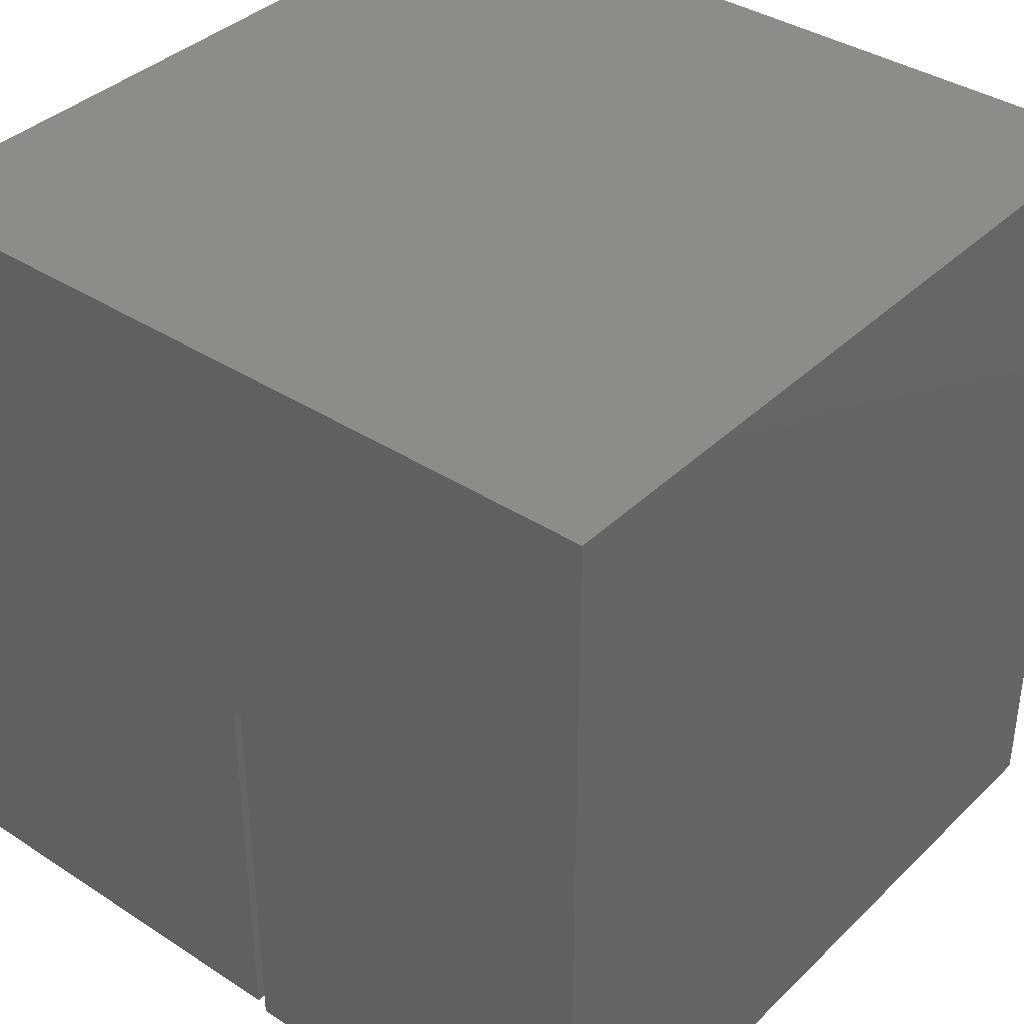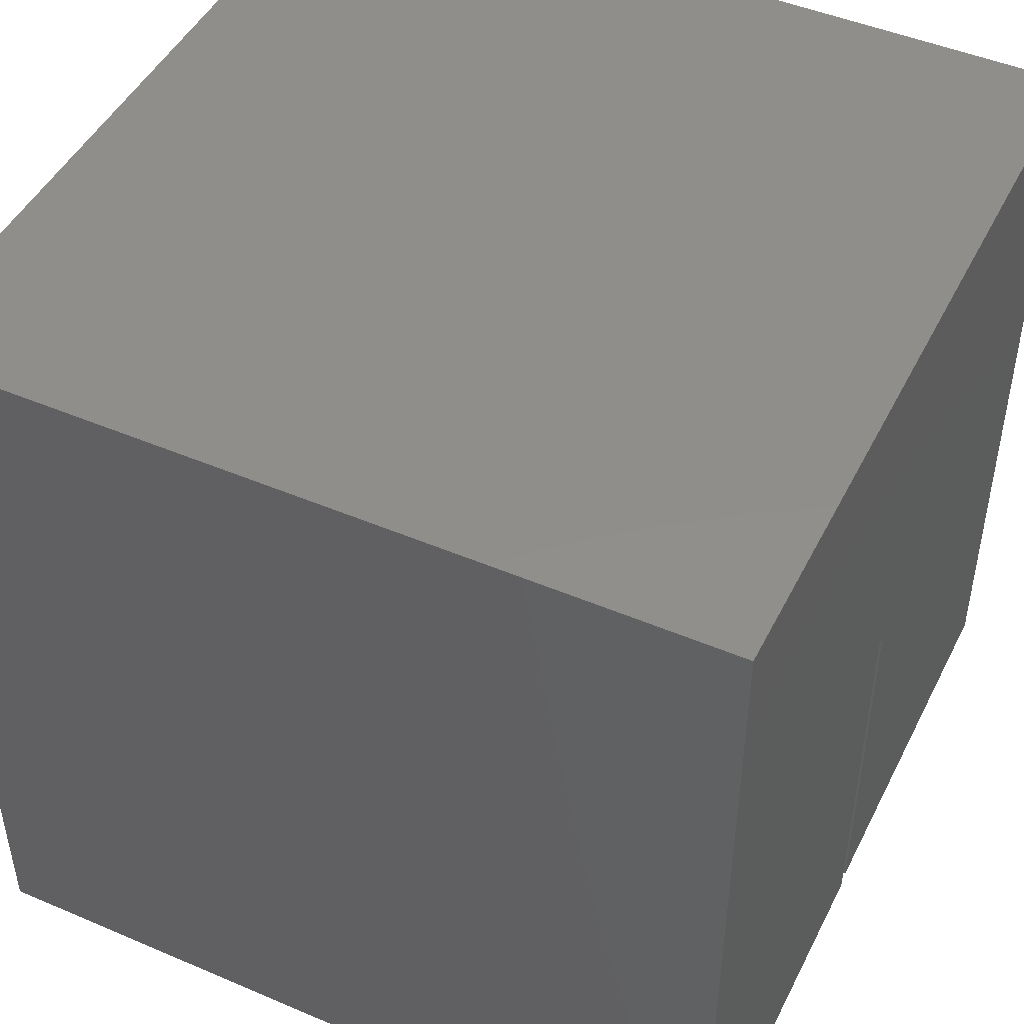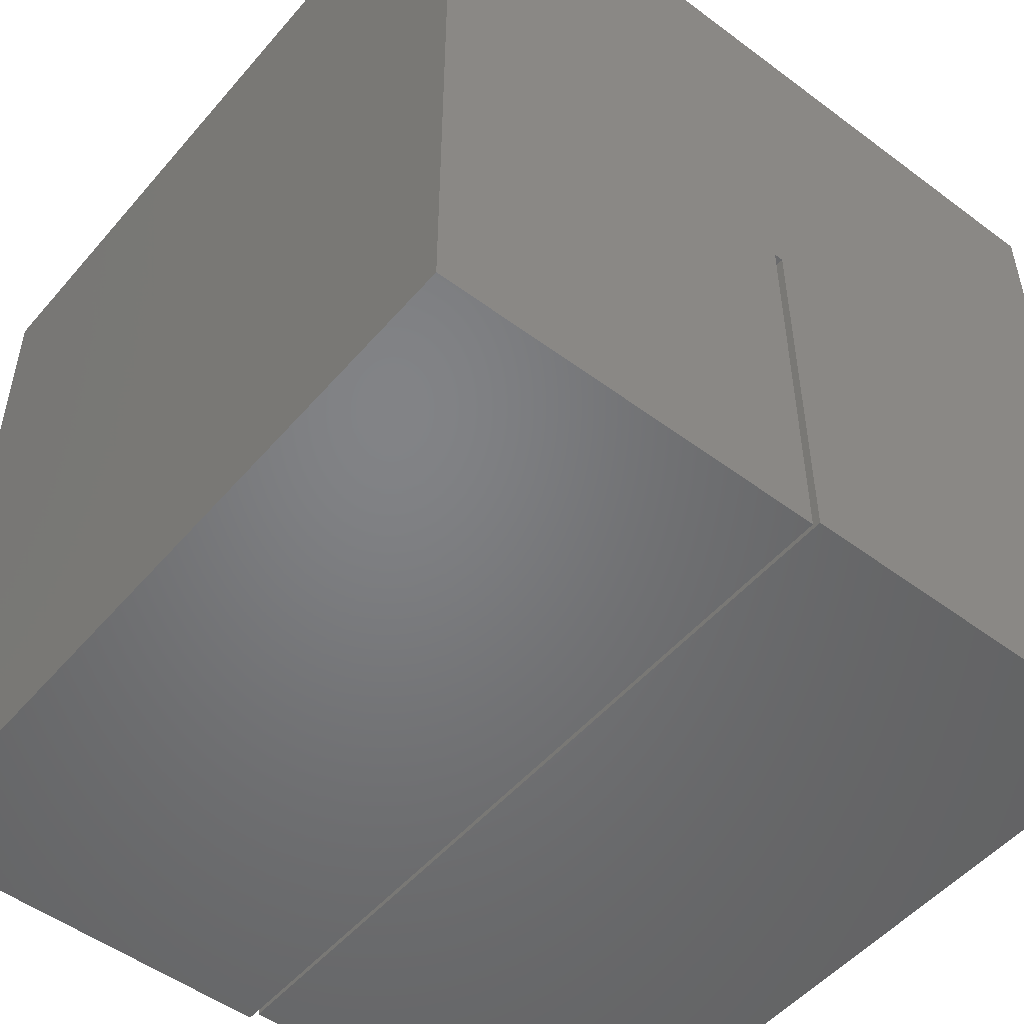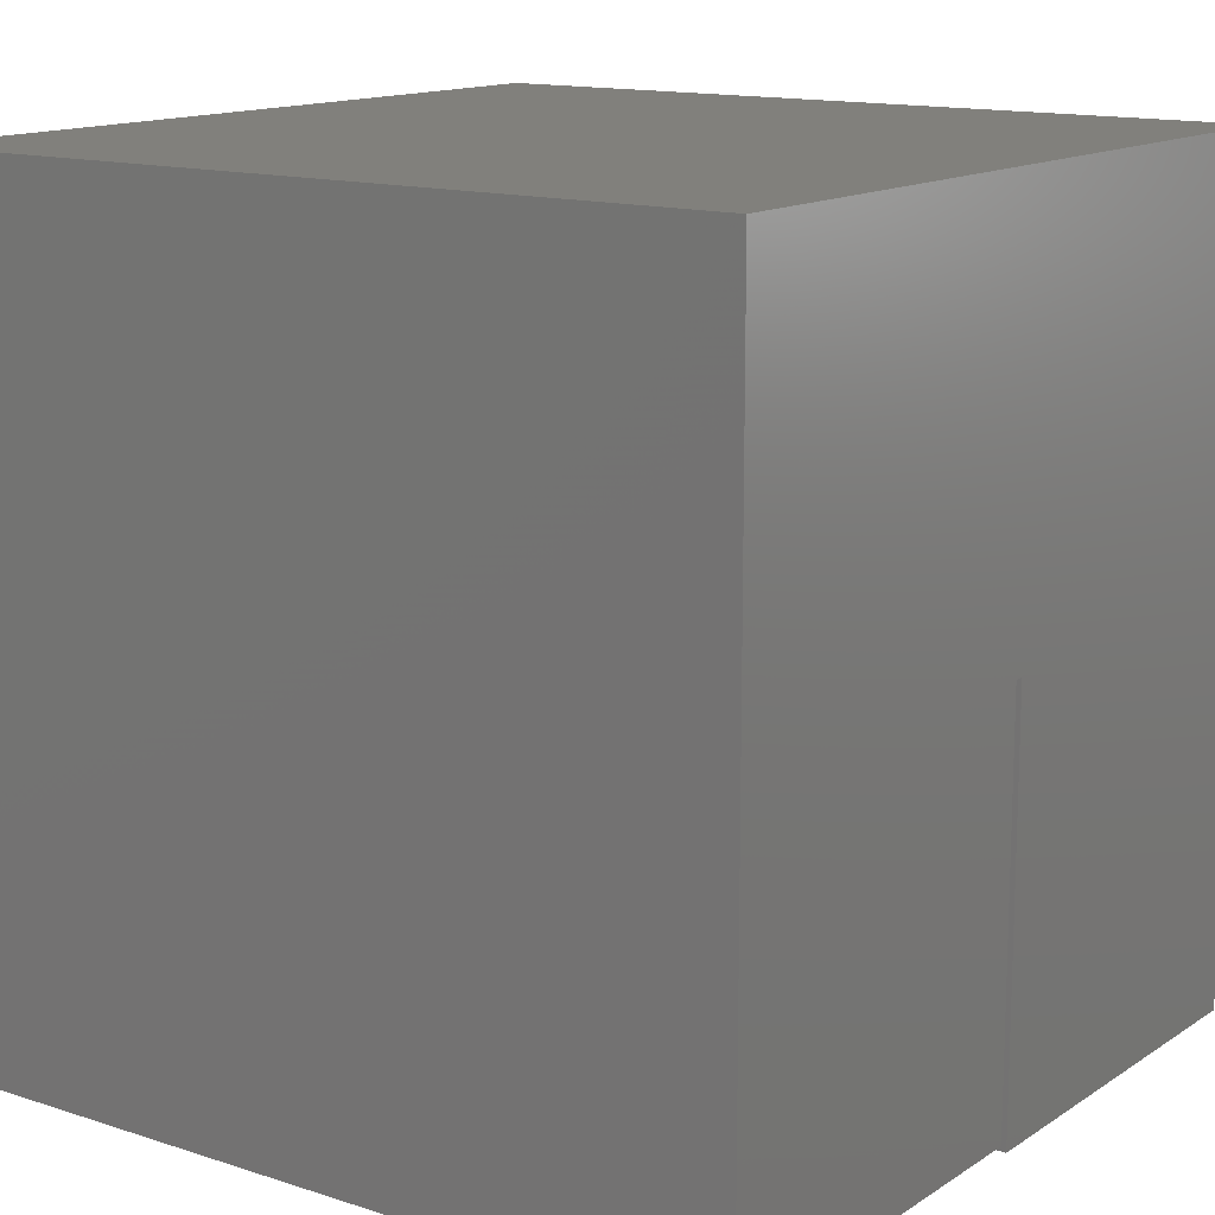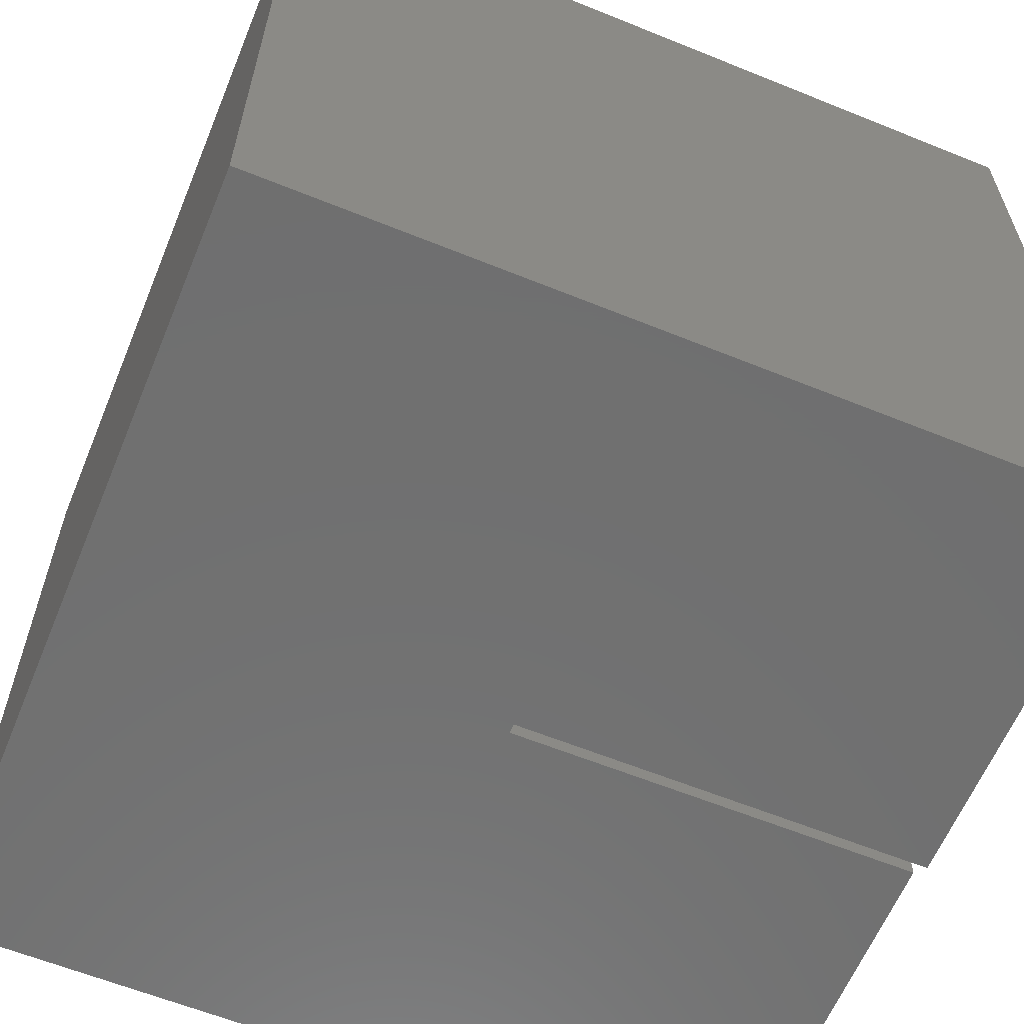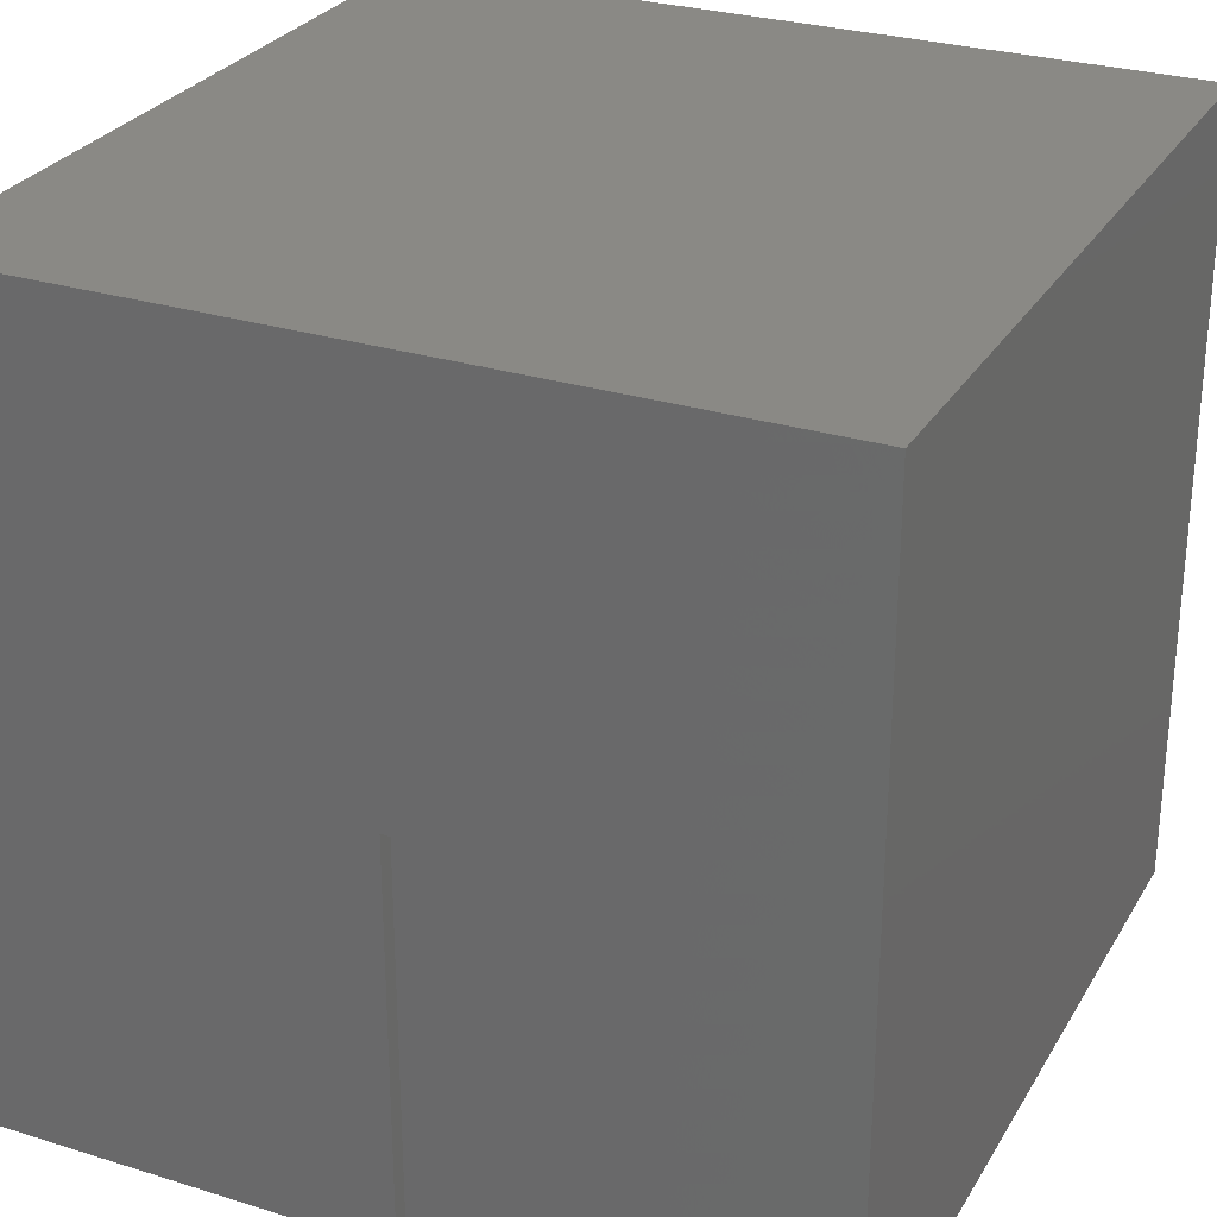
<metadata>
{"format":"stl","ext":"stl","renderer":"f3d","projection":"perspective","resolution":1024,"background":"white","views":[{"elev":37.8,"azim":39.6,"up":"+Z"},{"elev":47.0,"azim":115.8,"up":"+Z"},{"elev":-51.1,"azim":140.9,"up":"+Z"},{"elev":13.9,"azim":-54.3,"up":"+Z"},{"elev":-61.7,"azim":67.6,"up":"+Y"},{"elev":28.3,"azim":-154.9,"up":"+Z"}]}
</metadata>
<code>
# stl→obj: 30 verts, 56 faces
v -0.1328 8.583e-17 0.6165
v -0.75 1.731e-17 0.6165
v -0.1328 -0.6172 0.6165
v -0.75 -0.6172 0.6165
v -0.1328 5.121e-17 -0.007155
v -0.4382 1.731e-17 -0.007155
v -0.4382 3.462e-17 0.3047
v -0.4453 3.383e-17 0.3047
v -0.75 -1.691e-17 0
v -0.4453 1.691e-17 0
v -0.4453 -0.6172 0.3047
v -0.4382 -0.6172 0.3047
v -0.4382 -0.6172 -0.007155
v -0.1328 -0.6172 -0.007155
v -0.75 -0.6172 0
v -0.4453 -0.6172 0
v -0.4382 -0.01562 0.3047
v -0.4382 -0.6016 0.3047
v -0.4382 -0.01562 0.3203
v -0.4382 -0.6016 0.3203
v -0.4382 -0.6016 0.00847
v -0.4382 -0.01562 0.00847
v -0.1484 -0.01562 0.00847
v -0.1484 -0.6016 0.00847
v -0.7344 -0.01562 0.6009
v -0.7344 -0.01562 0.3203
v -0.1484 -0.01562 0.6009
v -0.1484 -0.6016 0.6009
v -0.7344 -0.6016 0.3203
v -0.7344 -0.6016 0.6009
f 1 2 3
f 3 2 4
f 1 5 6
f 1 6 7
f 1 7 8
f 1 8 2
f 9 2 10
f 10 2 8
f 3 4 11
f 3 11 12
f 3 12 13
f 3 13 14
f 15 16 4
f 4 16 11
f 2 9 4
f 4 9 15
f 9 10 15
f 15 10 16
f 8 7 17
f 11 8 17
f 11 17 18
f 11 18 12
f 10 8 16
f 16 8 11
f 19 20 17
f 17 20 18
f 12 18 13
f 13 18 21
f 13 21 6
f 6 21 22
f 6 22 7
f 7 22 17
f 22 21 23
f 23 21 24
f 25 26 27
f 27 26 19
f 27 19 23
f 23 19 17
f 23 17 22
f 21 18 24
f 24 18 20
f 24 20 28
f 28 20 29
f 28 29 30
f 26 29 19
f 19 29 20
f 24 28 23
f 23 28 27
f 27 28 25
f 25 28 30
f 25 30 26
f 26 30 29
f 14 5 3
f 3 5 1
f 6 5 13
f 13 5 14

</code>
